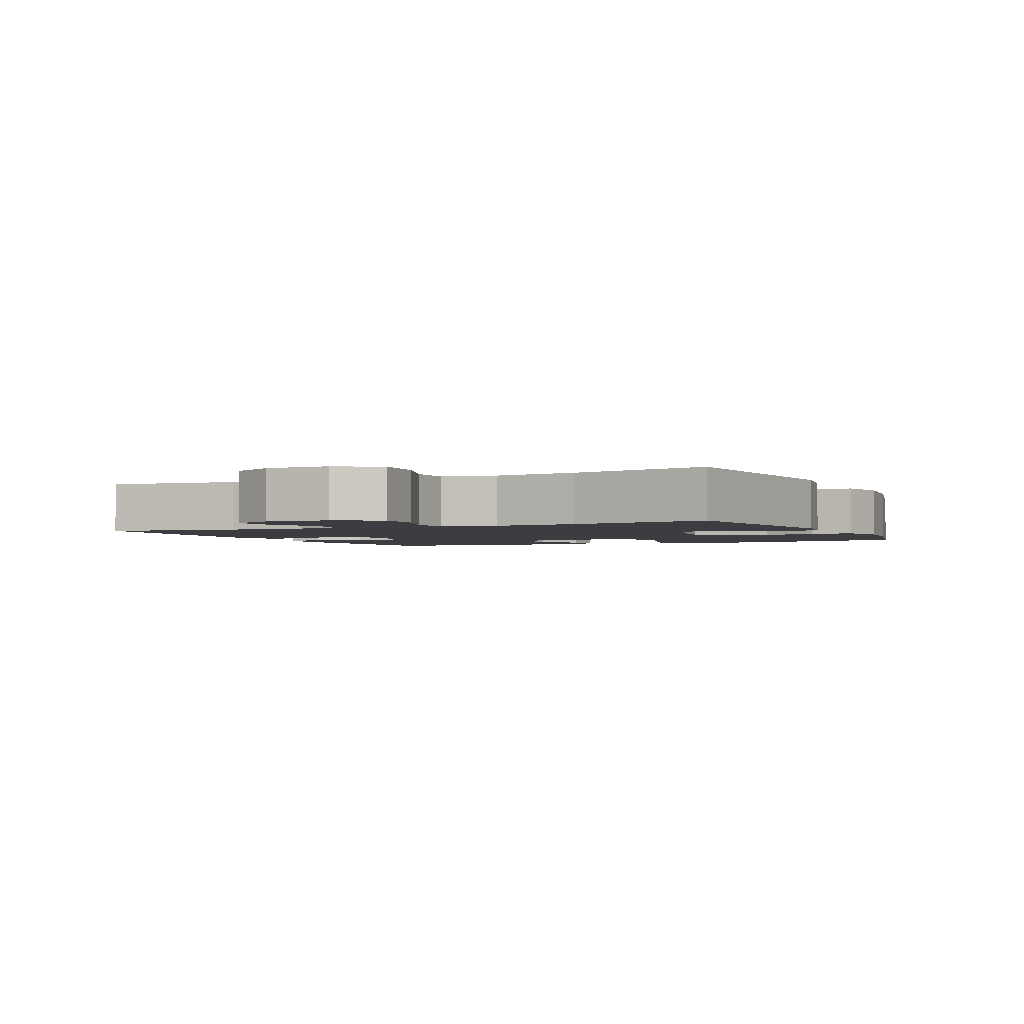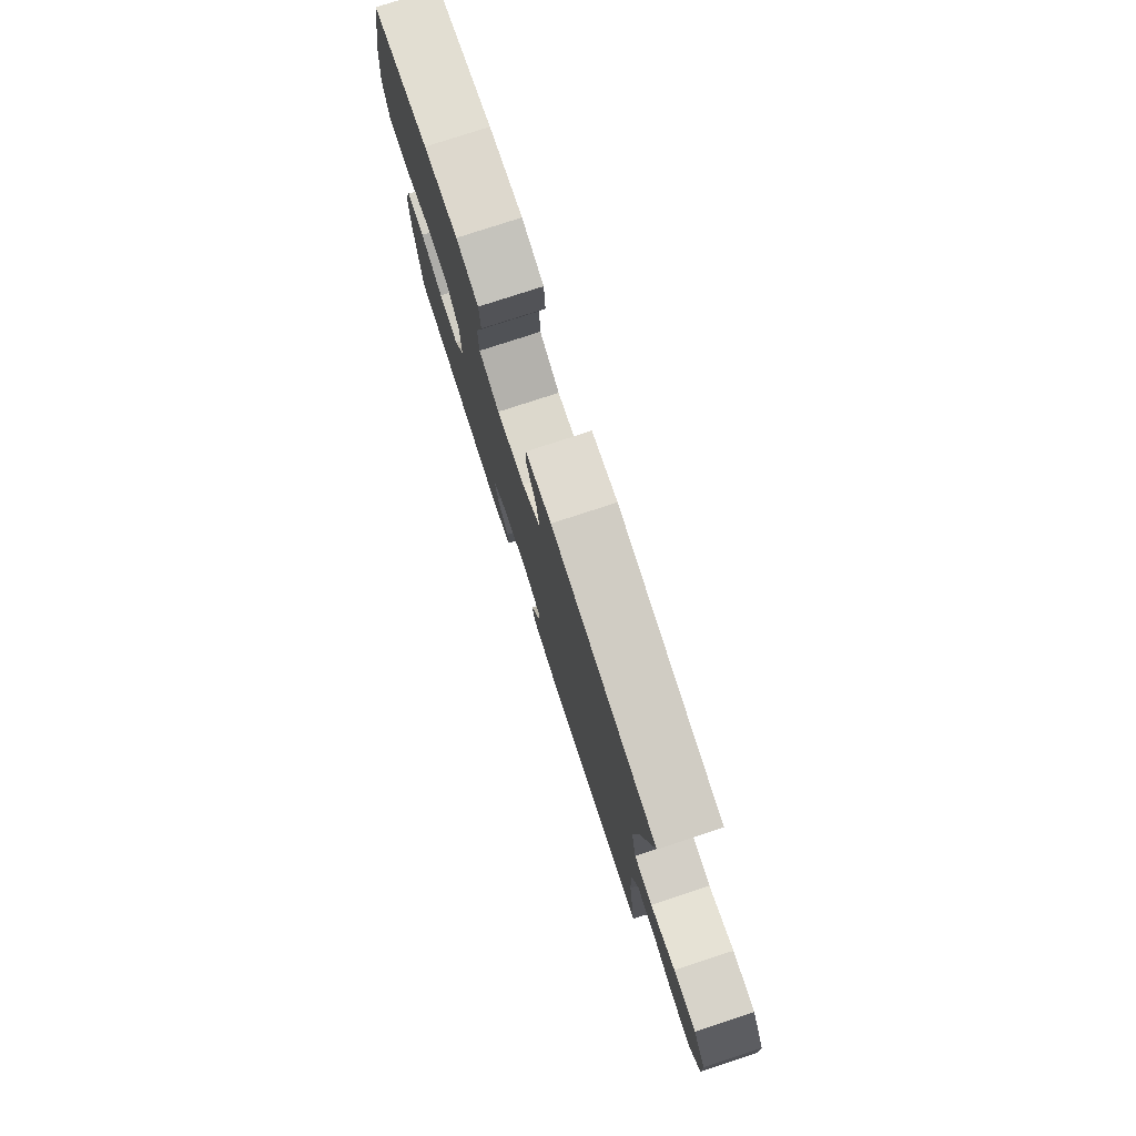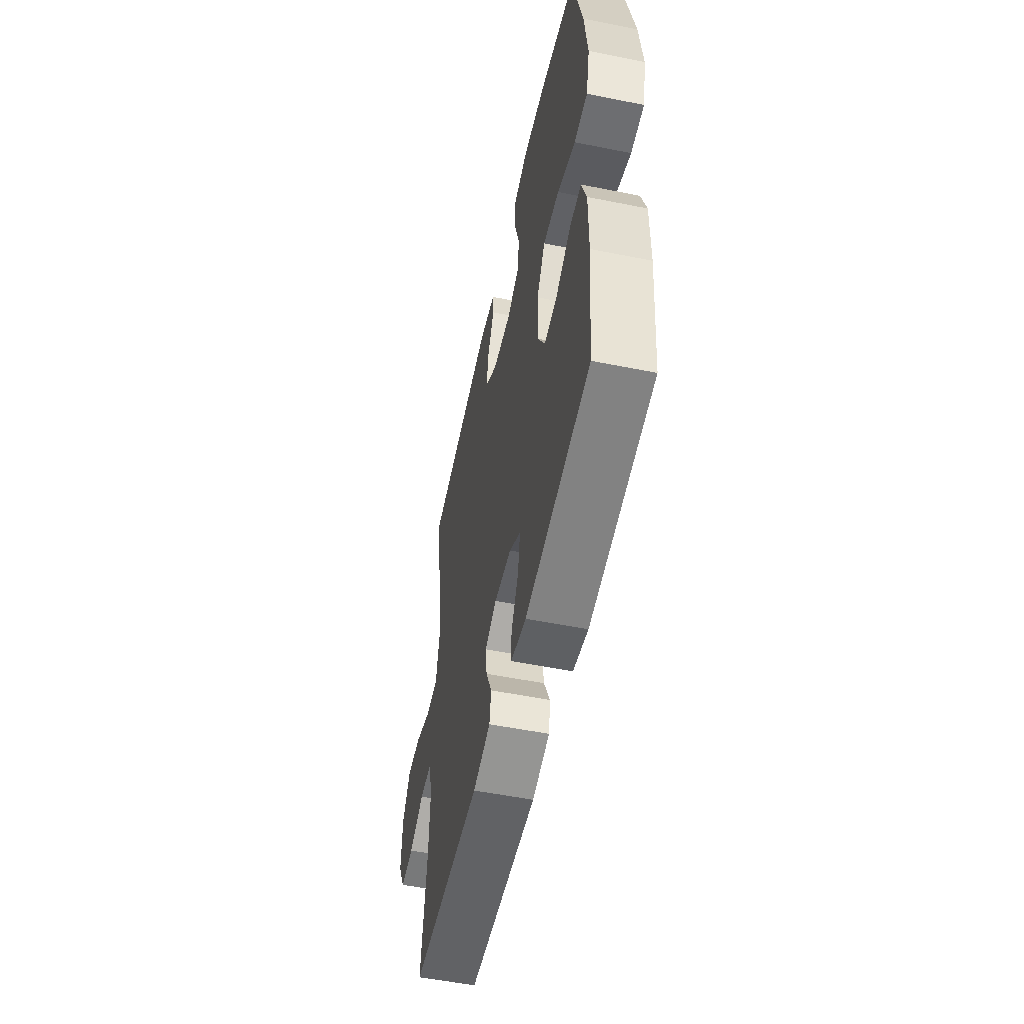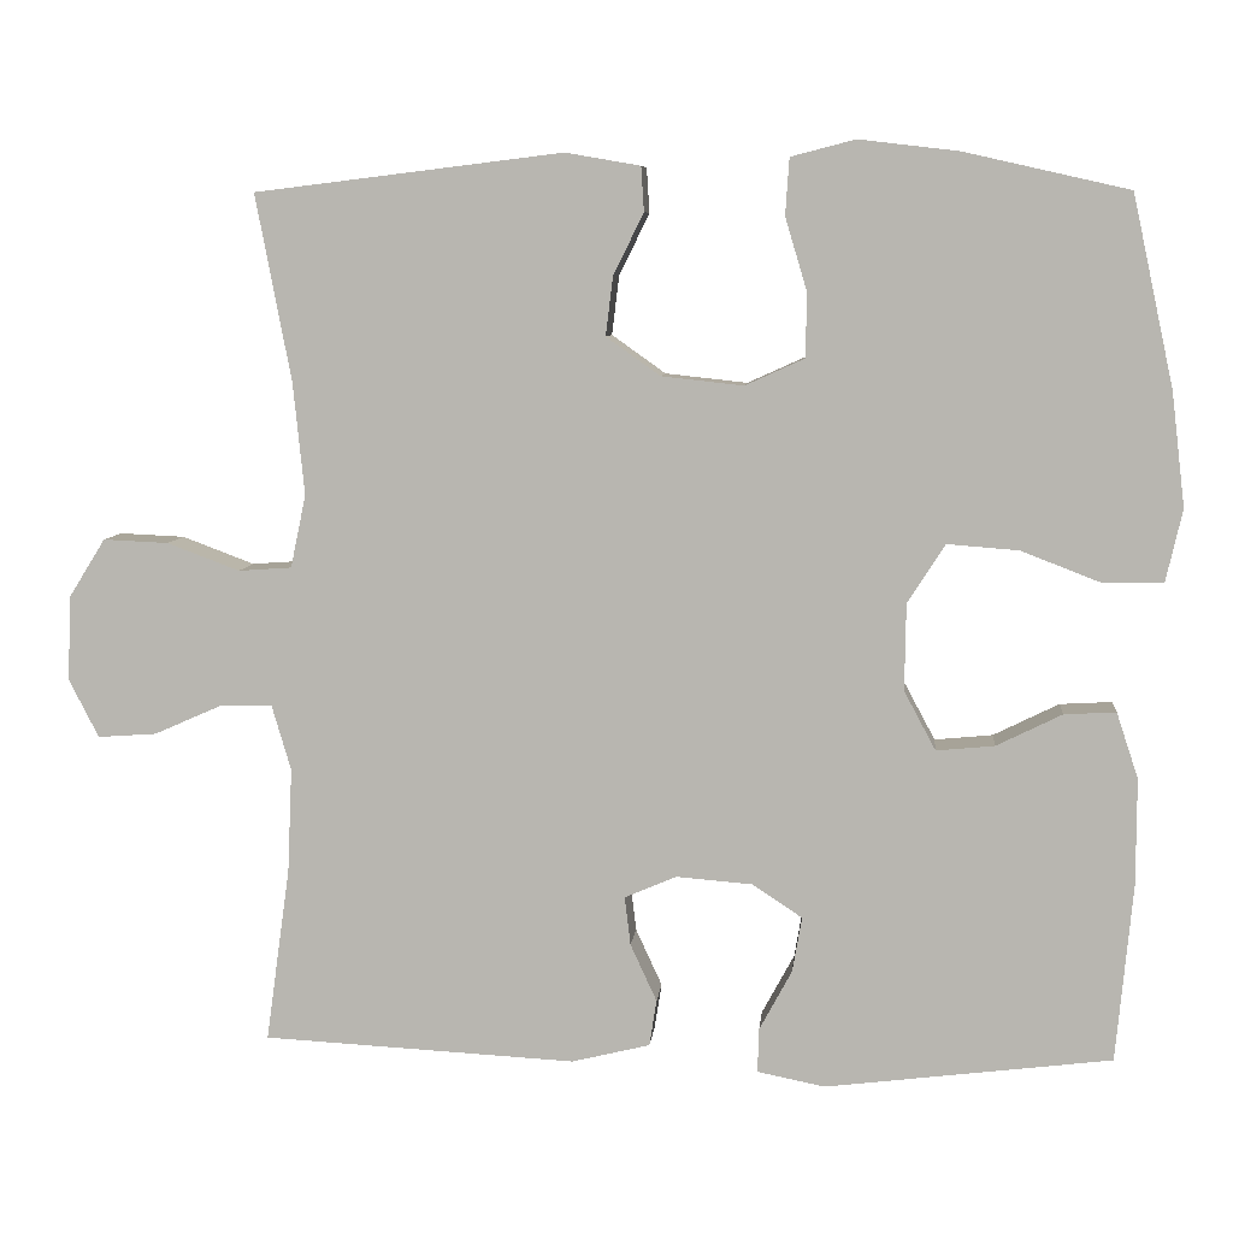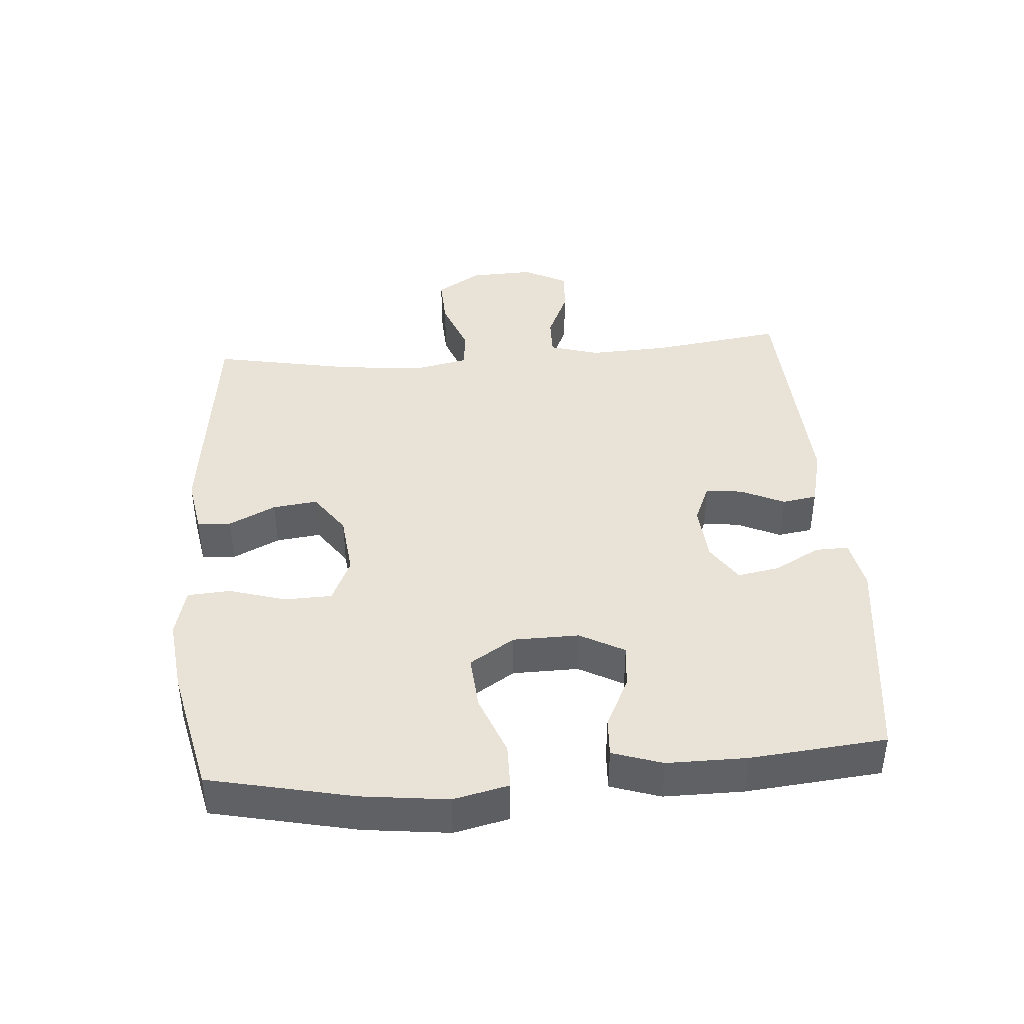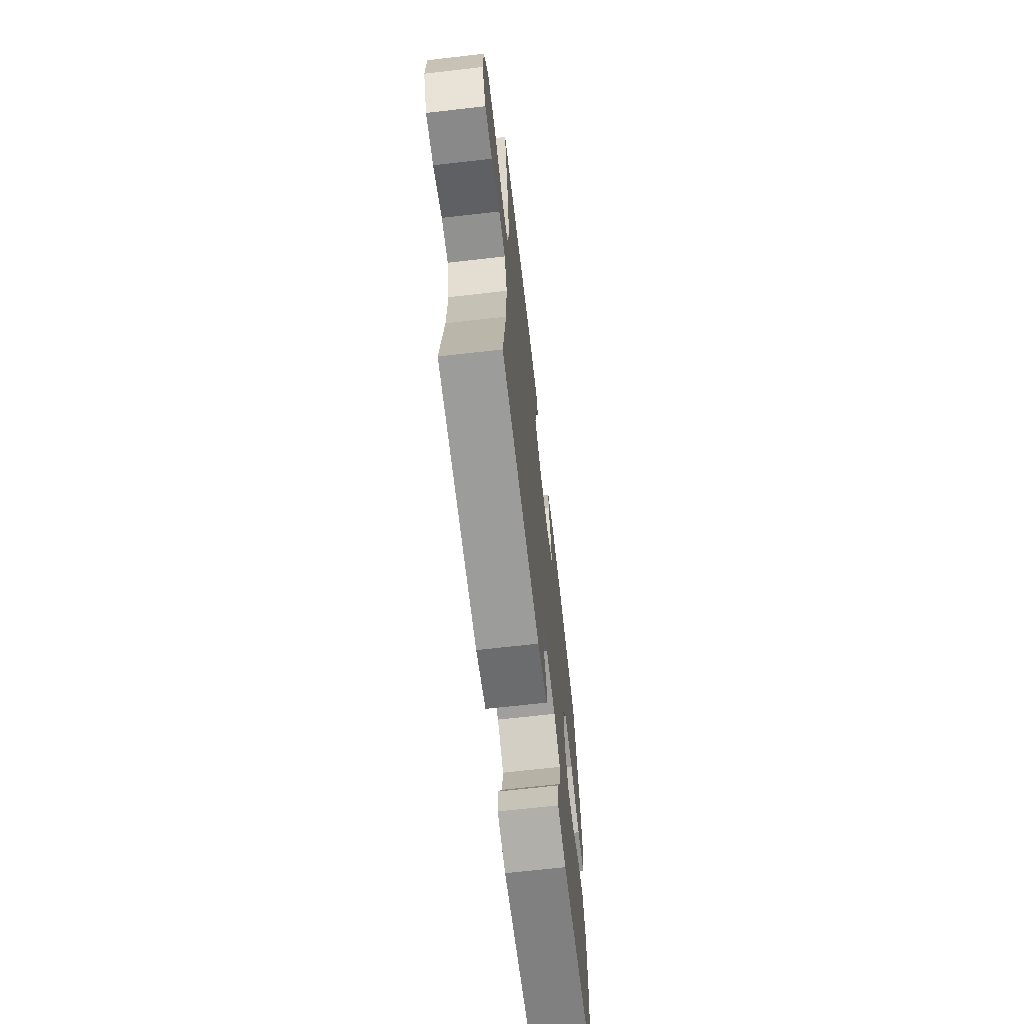
<metadata>
{"format":"obj","ext":"obj","renderer":"f3d","projection":"perspective","resolution":1024,"background":"white","views":[{"elev":-2.5,"azim":-65.1,"up":"+Y"},{"elev":78.1,"azim":-108.1,"up":"+Z"},{"elev":-53.6,"azim":77.9,"up":"+Z"},{"elev":7.3,"azim":5.5,"up":"+Z"},{"elev":41.7,"azim":85.6,"up":"+Y"},{"elev":-67.0,"azim":-83.4,"up":"+Z"}]}
</metadata>
<code>
o path2026
v 0.5423 0.0375 -0.295
v 0.5427 0.0375 -0.1713
v 0.5171 0.0375 -0.09399
v 0.4565 0.0375 -0.09742
v 0.3793 0.0375 -0.1355
v 0.3113 0.0375 -0.1421
v 0.2742 0.0375 -0.073
v 0.2757 0.0375 0.02865
v 0.3196 0.0375 0.09772
v 0.4032 0.0375 0.09124
v 0.4977 0.0375 0.05467
v 0.5674 0.0375 0.05561
v 0.5868 0.0375 0.1409
v 0.571 0.0375 0.2739
v 0.5226 0.0375 0.4976
v 0.3289 0.0375 0.5416
v 0.2131 0.0375 0.5553
v 0.1374 0.0375 0.5359
v 0.1329 0.0375 0.4697
v 0.1589 0.0375 0.3822
v 0.1568 0.0375 0.3088
v 0.08761 0.0375 0.2775
v -0.008472 0.0375 0.2881
v -0.07167 0.0375 0.333
v -0.06311 0.0375 0.402
v -0.02763 0.0375 0.4743
v -0.03101 0.0375 0.5264
v -0.1185 0.0375 0.5417
v -0.4791 0.0375 0.4976
v -0.4374 0.0375 0.2788
v -0.4242 0.0375 0.1479
v -0.4421 0.0375 0.06264
v -0.5043 0.0375 0.05826
v -0.5891 0.0375 0.09012
v -0.6656 0.0375 0.0935
v -0.7083 0.0375 0.02489
v -0.7122 0.0375 -0.07454
v -0.6773 0.0375 -0.1425
v -0.6085 0.0375 -0.1375
v -0.5293 0.0375 -0.1025
v -0.4682 0.0375 -0.1013
v -0.4456 0.0375 -0.1781
v -0.4509 0.0375 -0.2995
v -0.4791 0.0375 -0.5043
v -0.1119 0.0375 -0.5236
v -0.02008 0.0375 -0.5012
v -0.01152 0.0375 -0.4475
v -0.04255 0.0375 -0.3801
v -0.04936 0.0375 -0.3234
v 0.01133 0.0375 -0.2973
v 0.1006 0.0375 -0.3045
v 0.159 0.0375 -0.3432
v 0.1477 0.0375 -0.4079
v 0.1095 0.0375 -0.4783
v 0.108 0.0375 -0.53
v 0.187 0.0375 -0.5458
v 0.5226 0.0375 -0.5043
v 0.5423 -0.0375 -0.295
v 0.5427 -0.0375 -0.1713
v 0.5171 -0.0375 -0.09399
v 0.4565 -0.0375 -0.09742
v 0.3793 -0.0375 -0.1355
v 0.3113 -0.0375 -0.1421
v 0.2742 -0.0375 -0.073
v 0.2757 -0.0375 0.02865
v 0.3196 -0.0375 0.09772
v 0.4032 -0.0375 0.09124
v 0.4977 -0.0375 0.05467
v 0.5674 -0.0375 0.05561
v 0.5868 -0.0375 0.1409
v 0.571 -0.0375 0.2739
v 0.5226 -0.0375 0.4976
v 0.3289 -0.0375 0.5416
v 0.2131 -0.0375 0.5553
v 0.1374 -0.0375 0.5359
v 0.1329 -0.0375 0.4697
v 0.1589 -0.0375 0.3822
v 0.1568 -0.0375 0.3088
v 0.08761 -0.0375 0.2775
v -0.008472 -0.0375 0.2881
v -0.07167 -0.0375 0.333
v -0.06311 -0.0375 0.402
v -0.02763 -0.0375 0.4743
v -0.03101 -0.0375 0.5264
v -0.1185 -0.0375 0.5417
v -0.4791 -0.0375 0.4976
v -0.4374 -0.0375 0.2788
v -0.4242 -0.0375 0.1479
v -0.4421 -0.0375 0.06264
v -0.5043 -0.0375 0.05826
v -0.5891 -0.0375 0.09012
v -0.6656 -0.0375 0.0935
v -0.7083 -0.0375 0.02489
v -0.7122 -0.0375 -0.07454
v -0.6773 -0.0375 -0.1425
v -0.6085 -0.0375 -0.1375
v -0.5293 -0.0375 -0.1025
v -0.4682 -0.0375 -0.1013
v -0.4456 -0.0375 -0.1781
v -0.4509 -0.0375 -0.2995
v -0.4791 -0.0375 -0.5043
v -0.1119 -0.0375 -0.5236
v -0.02008 -0.0375 -0.5012
v -0.01152 -0.0375 -0.4475
v -0.04255 -0.0375 -0.3801
v -0.04936 -0.0375 -0.3234
v 0.01133 -0.0375 -0.2973
v 0.1006 -0.0375 -0.3045
v 0.159 -0.0375 -0.3432
v 0.1477 -0.0375 -0.4079
v 0.1095 -0.0375 -0.4783
v 0.108 -0.0375 -0.53
v 0.187 -0.0375 -0.5458
v 0.5226 -0.0375 -0.5043
v 0.5674 0.0375 0.05561
v 0.5674 0.0375 0.05561
v 0.5868 0.0375 0.1409
v 0.571 0.0375 0.2739
v 0.4977 0.0375 0.05467
v 0.5423 0.0375 -0.295
v 0.5427 0.0375 -0.1713
v 0.5171 0.0375 -0.09399
v 0.5171 0.0375 -0.09399
v 0.5226 0.0375 0.4976
v 0.5226 0.0375 0.4976
v 0.5226 0.0375 -0.5043
v 0.5226 0.0375 -0.5043
v 0.4565 0.0375 -0.09742
v 0.4032 0.0375 0.09124
v 0.3793 0.0375 -0.1355
v 0.3289 0.0375 0.5416
v 0.3196 0.0375 0.09772
v 0.3196 0.0375 0.09772
v 0.3113 0.0375 -0.1421
v 0.3113 0.0375 -0.1421
v 0.2131 0.0375 0.5553
v 0.2757 0.0375 0.02865
v 0.187 0.0375 -0.5458
v 0.2742 0.0375 -0.073
v 0.1374 0.0375 0.5359
v 0.1374 0.0375 0.5359
v 0.108 0.0375 -0.53
v 0.108 0.0375 -0.53
v 0.159 0.0375 -0.3432
v 0.159 0.0375 -0.3432
v 0.1477 0.0375 -0.4079
v 0.1006 0.0375 -0.3045
v 0.1589 0.0375 0.3822
v 0.1568 0.0375 0.3088
v 0.1568 0.0375 0.3088
v 0.1329 0.0375 0.4697
v 0.08761 0.0375 0.2775
v 0.1095 0.0375 -0.4783
v 0.01133 0.0375 -0.2973
v -0.008472 0.0375 0.2881
v -0.04936 0.0375 -0.3234
v -0.04936 0.0375 -0.3234
v -0.07167 0.0375 0.333
v -0.07167 0.0375 0.333
v -0.02008 0.0375 -0.5012
v -0.02008 0.0375 -0.5012
v -0.01152 0.0375 -0.4475
v -0.04255 0.0375 -0.3801
v -0.1119 0.0375 -0.5236
v -0.06311 0.0375 0.402
v -0.02763 0.0375 0.4743
v -0.03101 0.0375 0.5264
v -0.03101 0.0375 0.5264
v -0.1185 0.0375 0.5417
v -0.4791 0.0375 -0.5043
v -0.4791 0.0375 -0.5043
v -0.4509 0.0375 -0.2995
v -0.4456 0.0375 -0.1781
v -0.4242 0.0375 0.1479
v -0.4421 0.0375 0.06264
v -0.4421 0.0375 0.06264
v -0.4374 0.0375 0.2788
v -0.5043 0.0375 0.05826
v -0.4682 0.0375 -0.1013
v -0.4682 0.0375 -0.1013
v -0.4791 0.0375 0.4976
v -0.4791 0.0375 0.4976
v -0.5293 0.0375 -0.1025
v -0.5891 0.0375 0.09012
v -0.6085 0.0375 -0.1375
v -0.6656 0.0375 0.0935
v -0.6656 0.0375 0.0935
v -0.6773 0.0375 -0.1425
v -0.6773 0.0375 -0.1425
v -0.7083 0.0375 0.02489
v -0.7122 0.0375 -0.07454
v 0.5674 -0.0375 0.05561
v 0.5674 -0.0375 0.05561
v 0.5868 -0.0375 0.1409
v 0.571 -0.0375 0.2739
v 0.4977 -0.0375 0.05467
v 0.5423 -0.0375 -0.295
v 0.5427 -0.0375 -0.1713
v 0.5171 -0.0375 -0.09399
v 0.5171 -0.0375 -0.09399
v 0.5226 -0.0375 0.4976
v 0.5226 -0.0375 0.4976
v 0.5226 -0.0375 -0.5043
v 0.5226 -0.0375 -0.5043
v 0.4565 -0.0375 -0.09742
v 0.4032 -0.0375 0.09124
v 0.3793 -0.0375 -0.1355
v 0.3289 -0.0375 0.5416
v 0.3196 -0.0375 0.09772
v 0.3196 -0.0375 0.09772
v 0.3113 -0.0375 -0.1421
v 0.3113 -0.0375 -0.1421
v 0.2131 -0.0375 0.5553
v 0.2757 -0.0375 0.02865
v 0.187 -0.0375 -0.5458
v 0.2742 -0.0375 -0.073
v 0.1374 -0.0375 0.5359
v 0.1374 -0.0375 0.5359
v 0.108 -0.0375 -0.53
v 0.108 -0.0375 -0.53
v 0.159 -0.0375 -0.3432
v 0.159 -0.0375 -0.3432
v 0.1477 -0.0375 -0.4079
v 0.1006 -0.0375 -0.3045
v 0.1589 -0.0375 0.3822
v 0.1568 -0.0375 0.3088
v 0.1568 -0.0375 0.3088
v 0.1329 -0.0375 0.4697
v 0.08761 -0.0375 0.2775
v 0.1095 -0.0375 -0.4783
v 0.01133 -0.0375 -0.2973
v -0.008472 -0.0375 0.2881
v -0.04936 -0.0375 -0.3234
v -0.04936 -0.0375 -0.3234
v -0.07167 -0.0375 0.333
v -0.07167 -0.0375 0.333
v -0.02008 -0.0375 -0.5012
v -0.02008 -0.0375 -0.5012
v -0.01152 -0.0375 -0.4475
v -0.04255 -0.0375 -0.3801
v -0.1119 -0.0375 -0.5236
v -0.06311 -0.0375 0.402
v -0.02763 -0.0375 0.4743
v -0.03101 -0.0375 0.5264
v -0.03101 -0.0375 0.5264
v -0.1185 -0.0375 0.5417
v -0.4791 -0.0375 -0.5043
v -0.4791 -0.0375 -0.5043
v -0.4509 -0.0375 -0.2995
v -0.4456 -0.0375 -0.1781
v -0.4242 -0.0375 0.1479
v -0.4421 -0.0375 0.06264
v -0.4421 -0.0375 0.06264
v -0.4374 -0.0375 0.2788
v -0.5043 -0.0375 0.05826
v -0.4682 -0.0375 -0.1013
v -0.4682 -0.0375 -0.1013
v -0.4791 -0.0375 0.4976
v -0.4791 -0.0375 0.4976
v -0.5293 -0.0375 -0.1025
v -0.5891 -0.0375 0.09012
v -0.6085 -0.0375 -0.1375
v -0.6656 -0.0375 0.0935
v -0.6656 -0.0375 0.0935
v -0.6773 -0.0375 -0.1425
v -0.6773 -0.0375 -0.1425
v -0.7083 -0.0375 0.02489
v -0.7122 -0.0375 -0.07454
f 208 195 201
f 250 233 252
f 221 211 224
f 226 208 225
f 260 256 255
f 197 221 203
f 229 209 226
f 232 214 229
f 251 232 235
f 225 208 213
f 254 246 258
f 211 197 207
f 260 267 262
f 240 241 239
f 268 262 267
f 267 261 263
f 246 243 244
f 231 214 232
f 241 233 249
f 194 196 192
f 211 221 197
f 195 206 194
f 199 205 198
f 207 198 205
f 265 262 268
f 261 260 255
f 226 195 208
f 230 215 223
f 216 224 211
f 252 231 232
f 209 206 195
f 233 231 252
f 224 216 231
f 267 260 261
f 214 209 229
f 219 215 230
f 198 207 197
f 228 213 217
f 239 241 237
f 252 232 251
f 231 216 214
f 195 226 209
f 246 242 243
f 241 249 247
f 233 241 240
f 225 213 228
f 203 223 215
f 194 206 196
f 203 221 223
f 256 250 252
f 249 233 250
f 254 242 246
f 255 256 252
f 251 235 254
f 235 242 254
f 116 13 70 193
f 13 14 71 70
f 11 12 69 68
f 1 2 59 58
f 2 123 200 59
f 14 125 202 71
f 127 1 58 204
f 3 4 61 60
f 10 11 68 67
f 4 5 62 61
f 15 16 73 72
f 133 10 67 210
f 5 135 212 62
f 16 17 74 73
f 8 9 66 65
f 56 57 114 113
f 6 7 64 63
f 7 8 65 64
f 17 141 218 74
f 143 56 113 220
f 145 53 110 222
f 51 52 109 108
f 20 150 227 77
f 19 20 77 76
f 18 19 76 75
f 21 22 79 78
f 54 55 112 111
f 53 54 111 110
f 50 51 108 107
f 22 23 80 79
f 157 50 107 234
f 23 159 236 80
f 161 47 104 238
f 47 48 105 104
f 45 46 103 102
f 25 26 83 82
f 26 168 245 83
f 27 28 85 84
f 48 49 106 105
f 24 25 82 81
f 171 45 102 248
f 43 44 101 100
f 42 43 100 99
f 31 176 253 88
f 30 31 88 87
f 32 33 90 89
f 180 42 99 257
f 182 30 87 259
f 28 29 86 85
f 40 41 98 97
f 33 34 91 90
f 39 40 97 96
f 34 187 264 91
f 189 39 96 266
f 35 36 93 92
f 37 38 95 94
f 36 37 94 93
f 131 124 118
f 173 175 156
f 144 147 134
f 149 148 131
f 183 178 179
f 120 126 144
f 152 149 132
f 155 152 137
f 174 158 155
f 148 136 131
f 177 181 169
f 134 130 120
f 183 185 190
f 163 162 164
f 191 190 185
f 190 186 184
f 169 167 166
f 154 155 137
f 164 172 156
f 117 115 119
f 134 120 144
f 118 117 129
f 122 121 128
f 130 128 121
f 188 191 185
f 184 178 183
f 149 131 118
f 153 146 138
f 139 134 147
f 175 155 154
f 132 118 129
f 156 175 154
f 147 154 139
f 190 184 183
f 137 152 132
f 142 153 138
f 121 120 130
f 151 140 136
f 162 160 164
f 175 174 155
f 154 137 139
f 118 132 149
f 169 166 165
f 164 170 172
f 156 163 164
f 148 151 136
f 126 138 146
f 117 119 129
f 126 146 144
f 179 175 173
f 172 173 156
f 177 169 165
f 178 175 179
f 174 177 158
f 158 177 165

</code>
